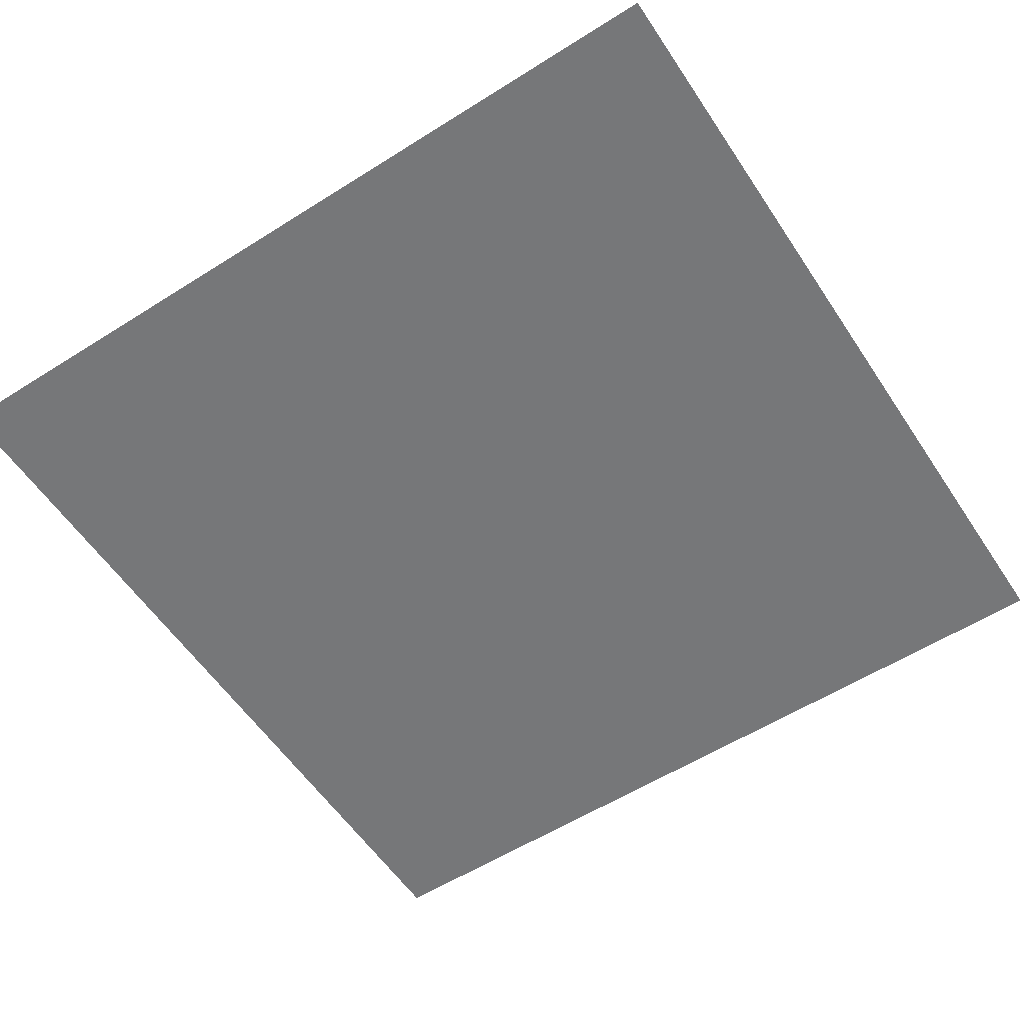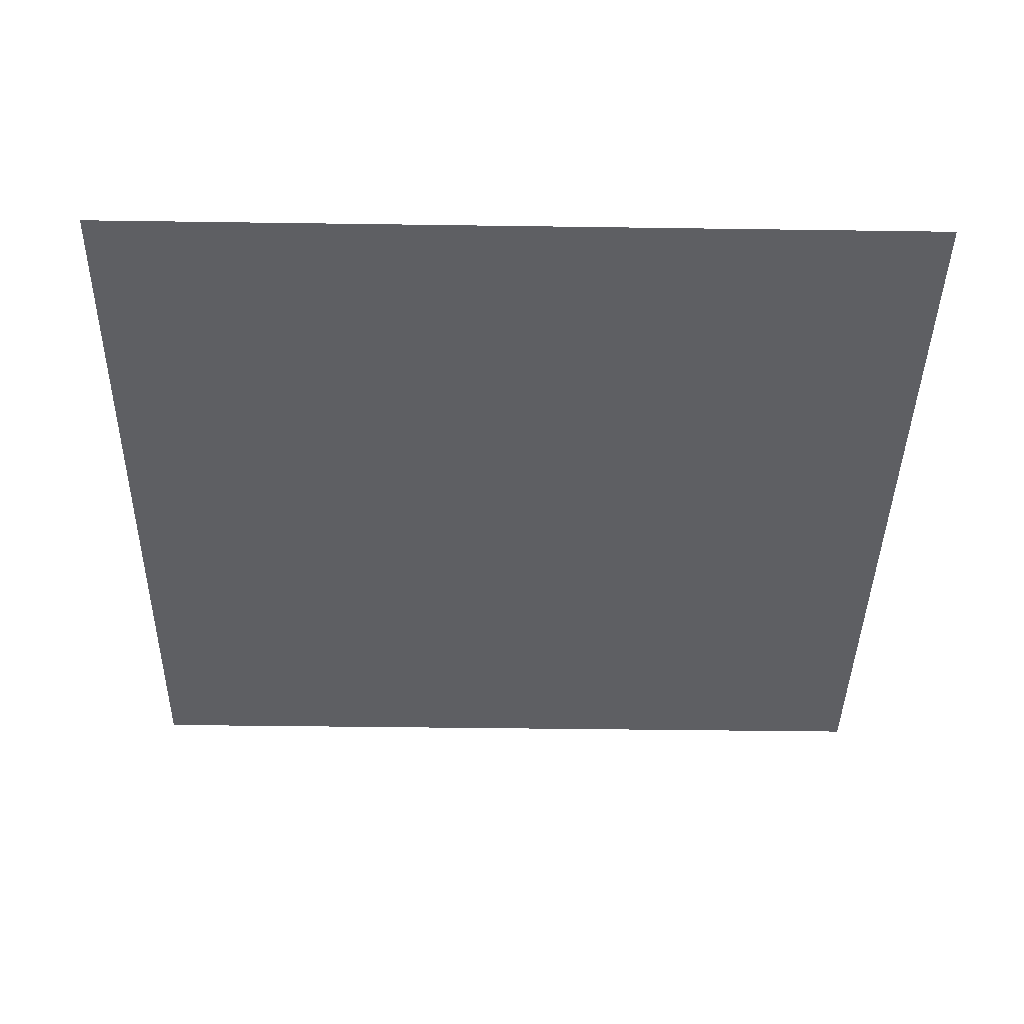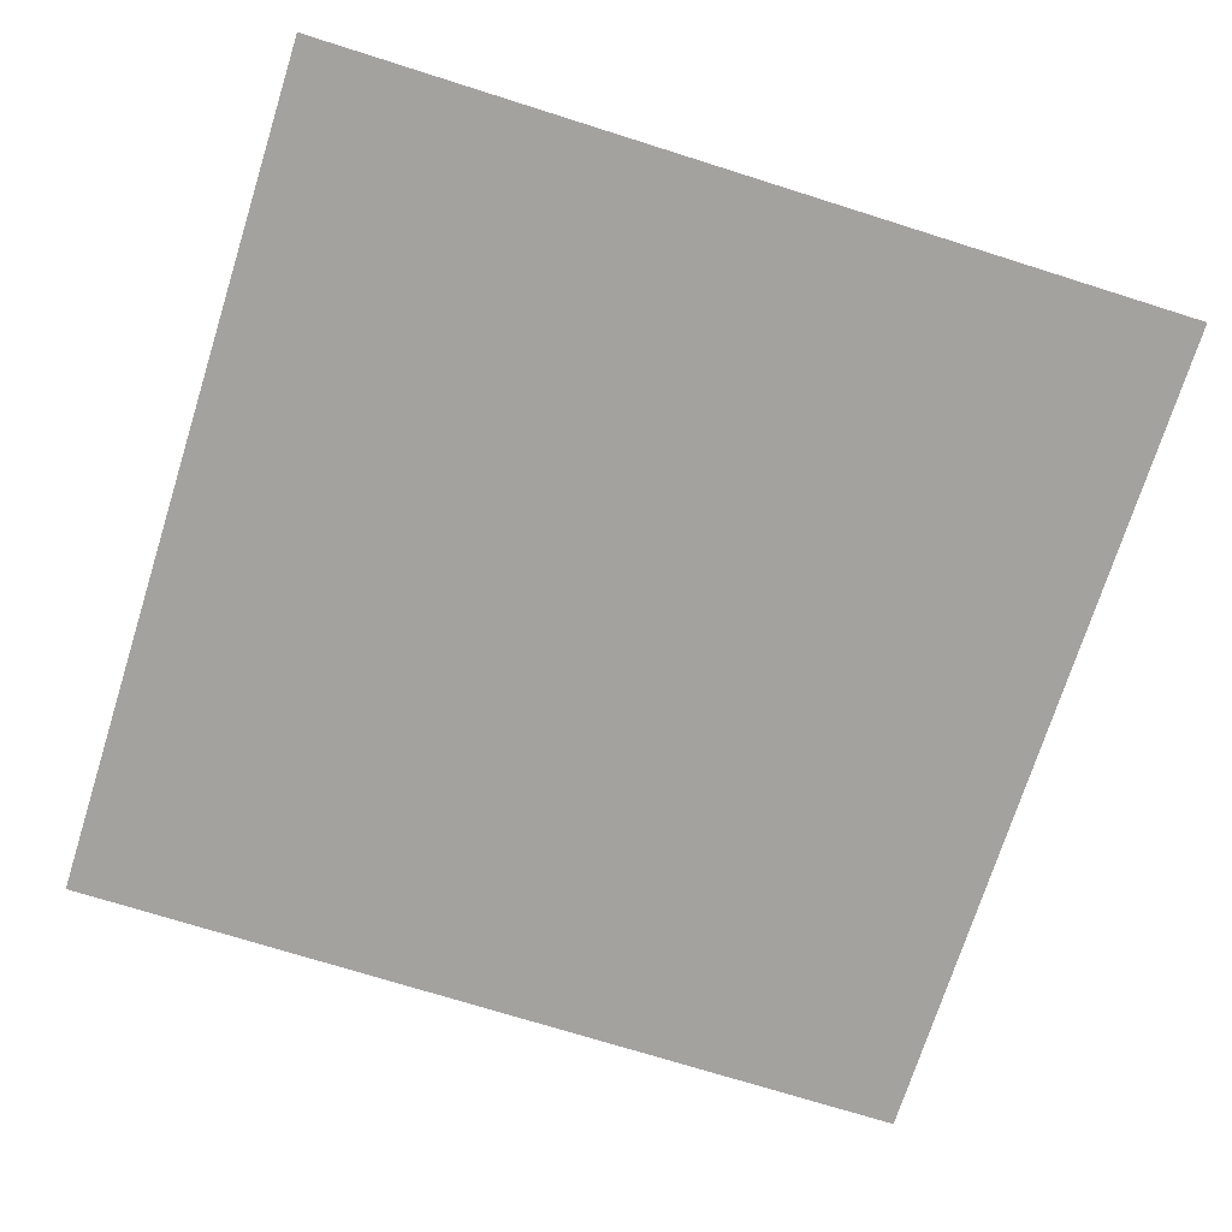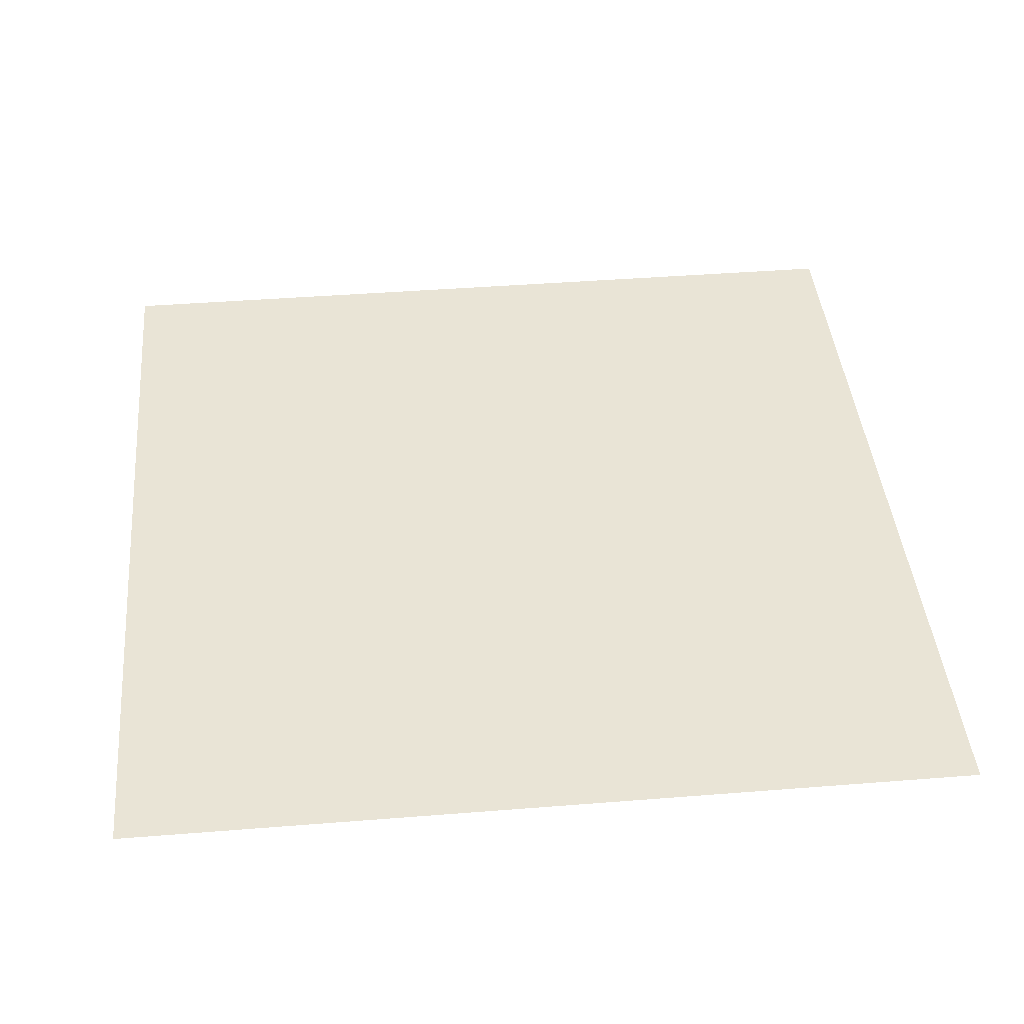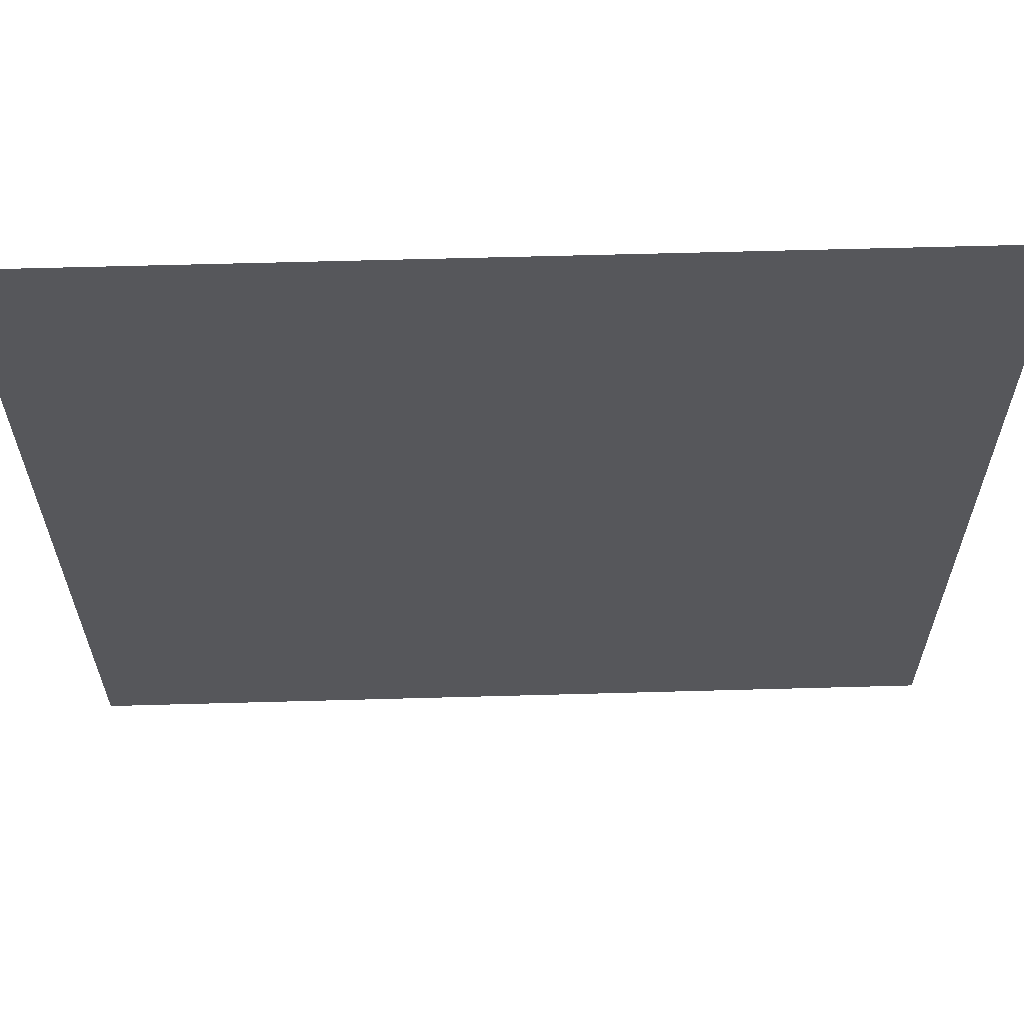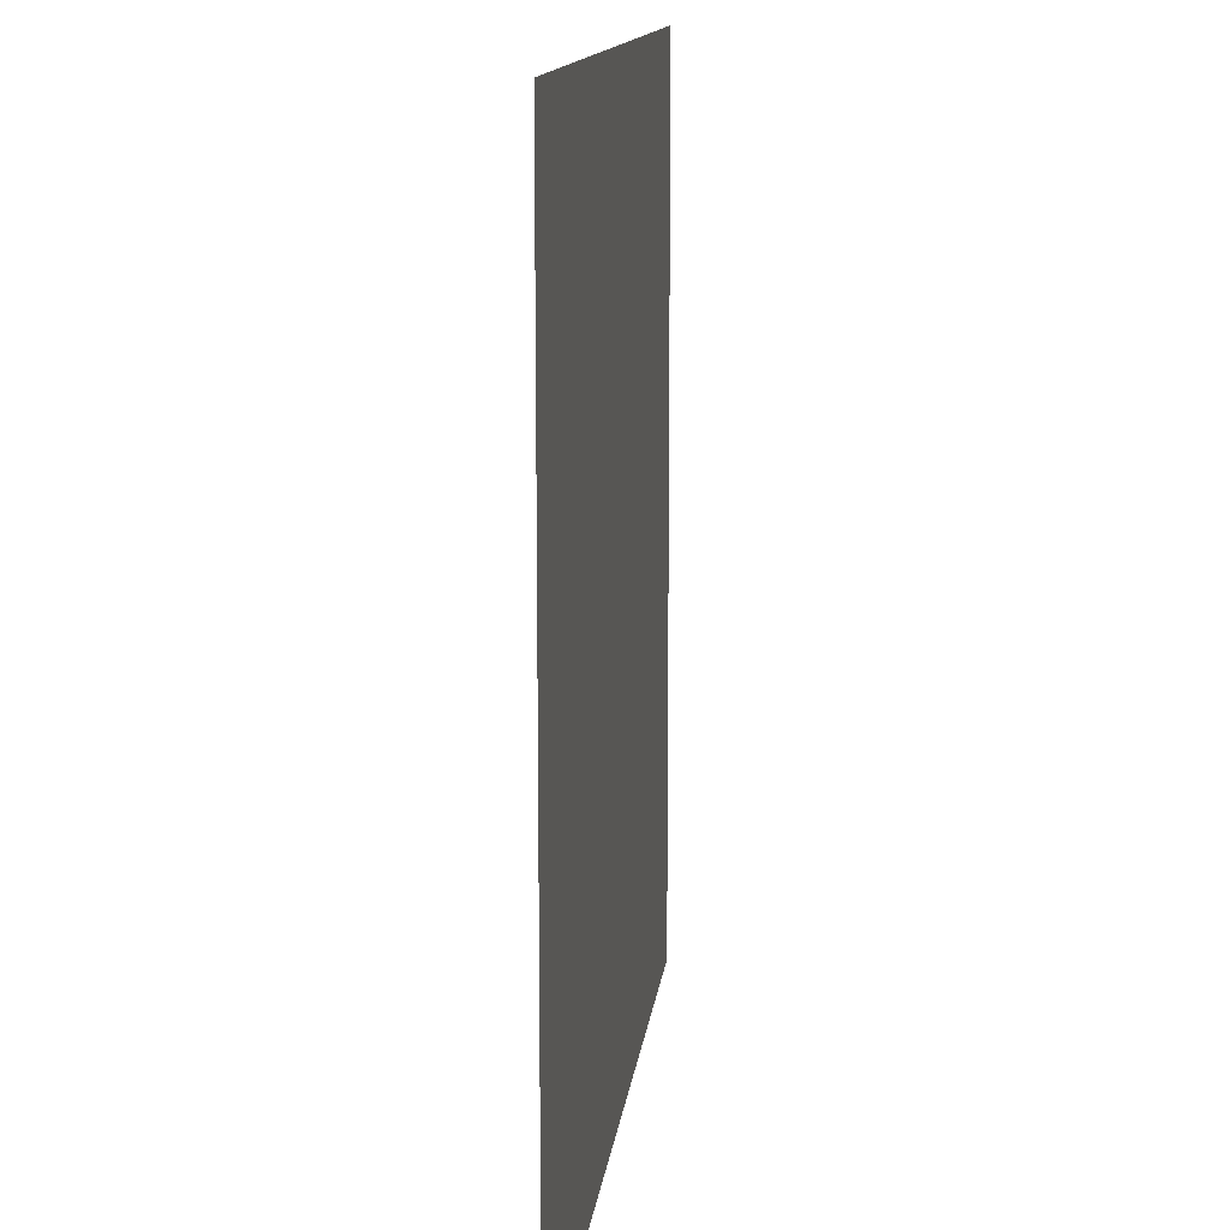
<metadata>
{"format":"obj","ext":"obj","renderer":"f3d","projection":"perspective","resolution":1024,"background":"white","views":[{"elev":-57.1,"azim":-146.7,"up":"+Y"},{"elev":-40.7,"azim":179.0,"up":"+Y"},{"elev":-72.4,"azim":-17.5,"up":"+Y"},{"elev":42.7,"azim":-5.4,"up":"+Y"},{"elev":62.7,"azim":178.4,"up":"+Z"},{"elev":13.0,"azim":-83.5,"up":"+Z"}]}
</metadata>
<code>
o floor.010
v 5.5 0.5 16.5
v 5.5 0.5 27.5
v -5.5 0.5 16.5
v -5.5 0.5 27.5
f 3 2 1
f 2 3 4
f 3 2 1
f 2 3 4

</code>
